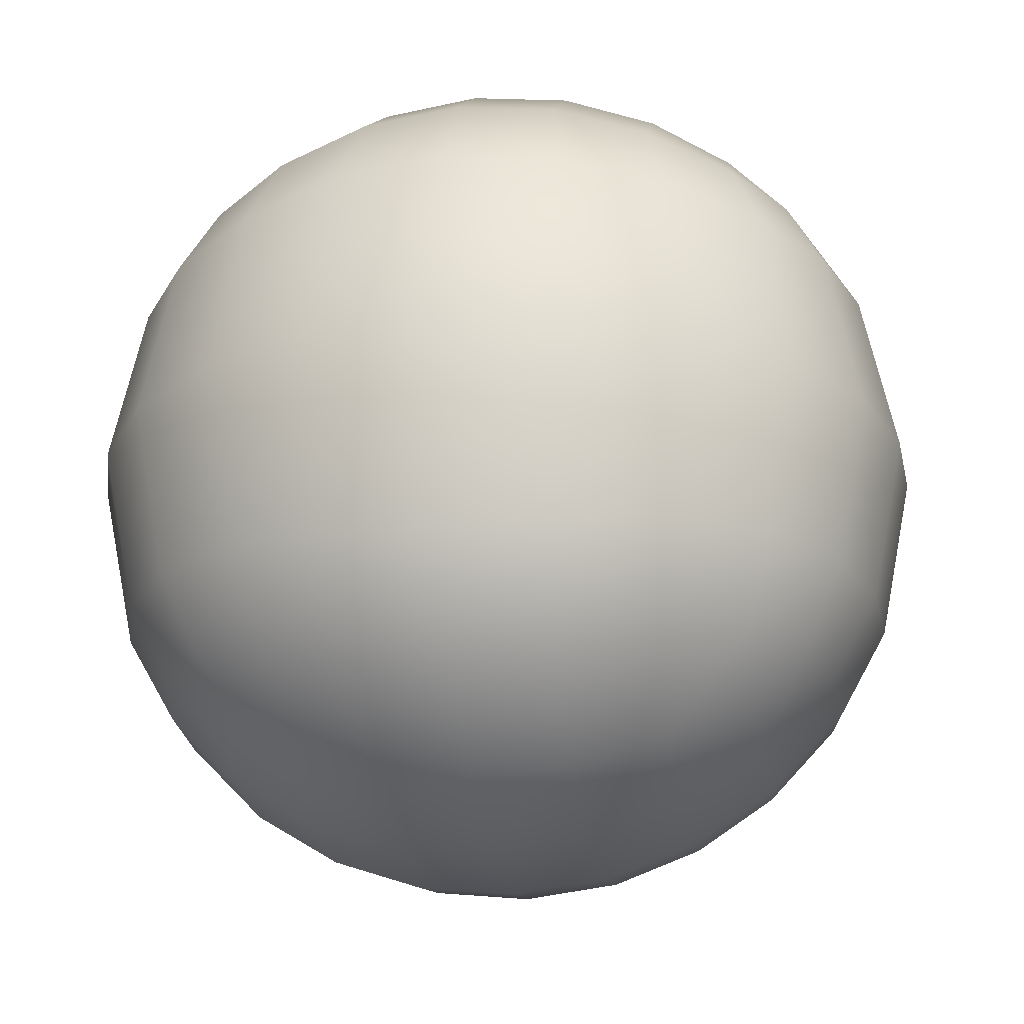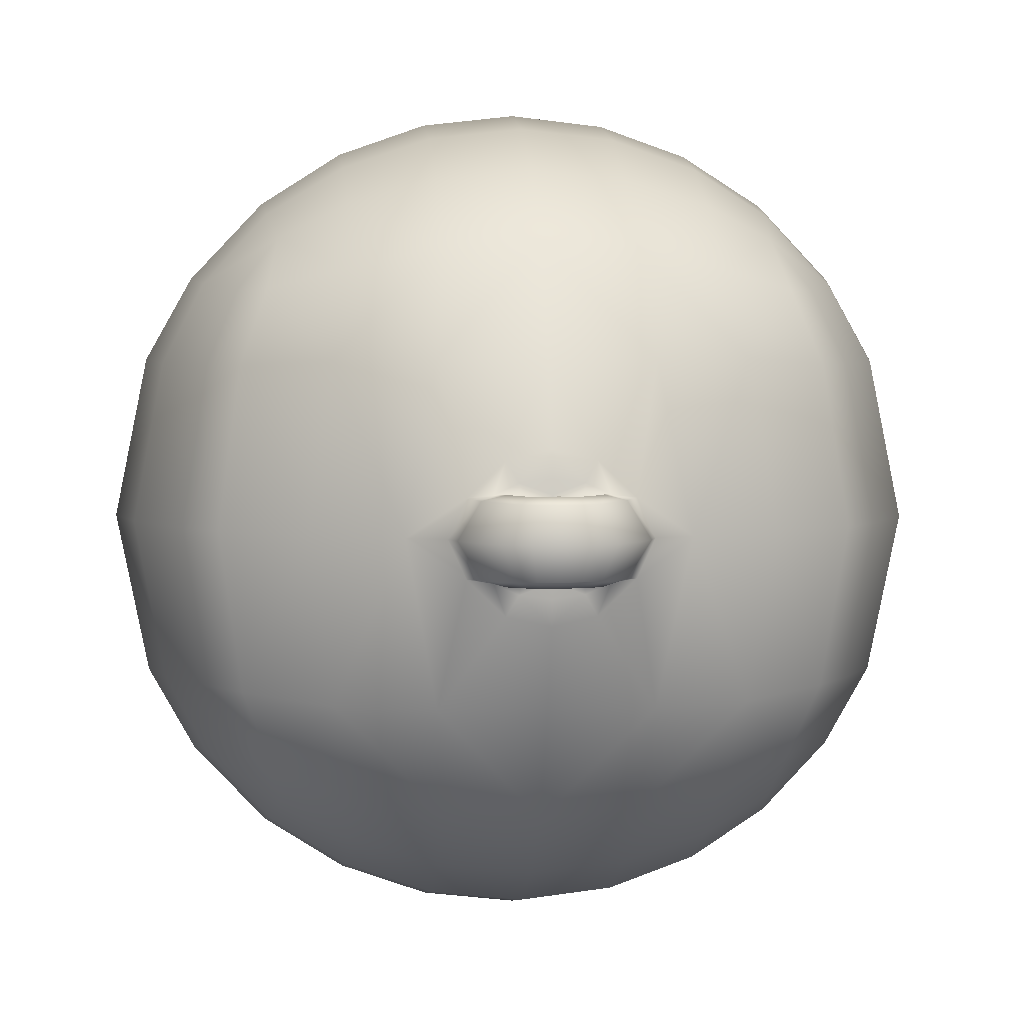
<metadata>
{"format":"obj","ext":"obj","renderer":"f3d","projection":"perspective","resolution":1024,"background":"white","views":[{"elev":-23.9,"azim":9.5,"up":"+Z"},{"elev":3.8,"azim":174.3,"up":"+Z"}]}
</metadata>
<code>
g Wrecking_ball_04_MO
v 0.1392 3.767 -0.2355
v 0.2468 3.776 -0.1873
v 0.1319 3.779 -0.1599
v -0.2469 3.776 -0.187
v -0.1391 3.767 -0.2353
v -0.132 3.779 -0.1598
v 0.2471 3.775 0.1858
v 0.1395 3.765 0.2343
v 0.1324 3.778 0.159
v -0.1392 3.765 0.2347
v -0.2468 3.776 0.187
v -0.1318 3.779 0.1605
v 4.578e-07 3.787 -0.1131
v 4.578e-07 3.787 0.1133
v -0.07659 3.787 0.1027
v -0.07662 3.787 -0.1024
v -0.132 3.779 -0.1598
v -3.502e-05 3.775 -0.184
v -0.1391 3.767 -0.2353
v 7.85e-05 3.766 -0.254
v 0.0001636 3.746 -0.3729
v -0.1937 3.749 -0.3289
v -0.2469 3.776 -0.187
v -0.3601 3.751 -0.1705
v -0.1318 3.779 0.1605
v 4.578e-07 3.787 0.1133
v 3.593e-05 3.775 0.1844
v -0.1392 3.765 0.2347
v 0.0001707 3.764 0.2532
v 0.0001849 3.744 0.372
v -0.1937 3.747 0.3286
v -0.2468 3.776 0.187
v -0.3602 3.751 0.1708
v -0.4234 2.07 1.842
v 4.578e-07 2.07 1.89
v 4.578e-07 1.504 1.853
v -0.4259 1.517 1.806
v 4.578e-07 1.008 1.674
v -0.8248 1.557 1.671
v -0.8236 2.07 1.701
v -0.4262 1.037 1.634
v 4.578e-07 0.556 1.341
v -1.186 1.619 1.451
v -1.193 2.07 1.466
v -0.8246 1.122 1.52
v -0.4389 0.597 1.308
v 4.578e-07 0.2176 0.8815
v -1.508 1.63 1.115
v -1.527 2.07 1.113
v -1.738 2.07 0.7359
v -0.8457 0.7154 1.218
v -0.4773 0.273 0.8556
v 4.578e-07 0 0
v -0.929 0.4447 0.7897
v -1.028 0.3032 7.095e-06
v -1.195 0.9344 1.112
v -1.163 1.259 1.353
v -1.421 1.278 1.089
v -1.719 1.602 0.7389
v -1.886 2.071 1.408e-05
v -1.592 1.177 0.7344
v -1.726 1.115 1.419e-05
v -1.331 0.7791 0.7558
v -1.868 1.583 1.419e-05
v -1.719 1.602 -0.7387
v -1.739 2.07 -0.7357
v -1.508 1.63 -1.114
v -1.527 2.07 -1.113
v -1.193 2.07 -1.466
v -1.452 0.6779 1.419e-05
v -1.592 1.177 -0.7342
v -1.331 0.7791 -0.7555
v -1.186 1.619 -1.45
v -0.8236 2.07 -1.701
v -1.421 1.278 -1.089
v -1.195 0.9344 -1.112
v -0.929 0.4446 -0.7895
v -0.8248 1.557 -1.671
v -0.4235 2.07 -1.842
v -1.163 1.259 -1.353
v -0.8246 1.122 -1.52
v -0.4259 1.517 -1.806
v -0.8458 0.7153 -1.217
v 4.578e-07 1.504 -1.853
v 4.578e-07 2.07 -1.89
v 4.578e-07 1.008 -1.673
v -0.4262 1.037 -1.634
v 4.578e-07 0.556 -1.34
v -0.4389 0.597 -1.308
v 4.578e-07 0.2176 -0.8813
v -0.4773 0.273 -0.8554
v -0.5229 0.07357 7.095e-06
v 0.4234 2.07 1.842
v 4.578e-07 1.504 1.853
v 4.578e-07 2.07 1.89
v 0.4259 1.517 1.806
v 4.578e-07 1.008 1.674
v 0.8248 1.557 1.671
v 0.8236 2.07 1.701
v 0.4262 1.037 1.634
v 4.578e-07 0.556 1.341
v 1.186 1.619 1.451
v 1.193 2.07 1.466
v 0.8246 1.122 1.52
v 0.4389 0.597 1.308
v 4.578e-07 0.2176 0.8815
v 1.508 1.63 1.115
v 1.527 2.07 1.113
v 1.738 2.07 0.7359
v 0.8457 0.7154 1.218
v 0.4773 0.273 0.8556
v 4.578e-07 0 0
v 0.929 0.4447 0.7897
v 1.028 0.3032 7.095e-06
v 1.195 0.9344 1.112
v 1.163 1.259 1.353
v 1.421 1.278 1.089
v 1.719 1.602 0.7389
v 1.886 2.071 1.408e-05
v 1.592 1.177 0.7344
v 1.726 1.115 1.419e-05
v 1.331 0.7792 0.7557
v 1.868 1.583 1.419e-05
v 1.719 1.602 -0.7387
v 1.738 2.07 -0.7357
v 1.508 1.63 -1.114
v 1.527 2.07 -1.113
v 1.193 2.07 -1.466
v 1.452 0.6779 1.419e-05
v 1.592 1.177 -0.7342
v 1.331 0.7791 -0.7555
v 1.186 1.619 -1.45
v 0.8236 2.07 -1.701
v 1.421 1.278 -1.089
v 1.195 0.9344 -1.112
v 0.929 0.4447 -0.7895
v 0.8248 1.557 -1.671
v 0.4235 2.07 -1.842
v 1.163 1.259 -1.353
v 0.8246 1.122 -1.52
v 0.4259 1.517 -1.806
v 0.8458 0.7154 -1.217
v 4.578e-07 1.504 -1.853
v 4.578e-07 2.07 -1.89
v 4.578e-07 1.008 -1.673
v 0.4262 1.037 -1.634
v 4.578e-07 0.556 -1.34
v 0.4389 0.597 -1.308
v 4.578e-07 0.2176 -0.8813
v 0.4773 0.273 -0.8554
v 0.5229 0.07358 7.095e-06
v -0.2009 3.879 -0.1918
v -0.2469 3.776 -0.187
v -0.132 3.779 -0.1598
v -0.1381 3.953 -0.1897
v -0.09419 3.863 -0.1759
v -0.06566 3.813 -0.09548
v -0.03686 3.831 -0.09468
v -0.07662 3.787 -0.1024
v -0.05145 3.889 -0.1763
v -0.07836 3.978 -0.1884
v 4.578e-07 3.979 -0.1906
v 4.578e-07 3.898 -0.173
v 4.578e-07 3.839 -0.09375
v 4.578e-07 3.839 -0.005778
v -0.03683 3.831 -0.0058
v -0.06554 3.813 -0.00581
v -0.07659 3.787 0.1027
v 0.2468 3.776 -0.1873
v 0.2018 3.878 -0.1917
v 0.1319 3.779 -0.1599
v 0.1381 3.953 -0.1896
v 0.09429 3.863 -0.1758
v 0.06609 3.813 -0.09522
v 0.03688 3.831 -0.09467
v 0.07664 3.786 -0.1022
v 0.05146 3.889 -0.1763
v 0.07836 3.978 -0.1883
v 4.578e-07 3.979 -0.1906
v 4.578e-07 3.898 -0.173
v 4.578e-07 3.839 -0.09375
v 4.578e-07 3.839 -0.005778
v 0.03684 3.831 -0.005792
v 0.06603 3.813 -0.005824
v 0.07665 3.786 0.1025
v 0.07836 3.978 0.1887
v 4.578e-07 3.979 0.191
v 4.578e-07 4.043 0.1593
v 0.09345 4.033 0.1584
v 0.1794 3.999 0.1599
v 0.1381 3.953 0.19
v 4.578e-07 4.119 5.676e-05
v 0.202 3.879 0.1922
v 0.122 4.104 5.676e-05
v 0.09343 4.033 -0.1581
v 0.1794 3.998 -0.1595
v 4.578e-07 4.043 -0.1589
v 0.07836 3.978 -0.1883
v 4.578e-07 3.979 -0.1906
v 0.1381 3.953 -0.1896
v 0.2018 3.878 -0.1917
v 0.2396 4.054 6.385e-05
v 0.3422 3.966 5.676e-05
v 0.2498 3.933 0.1643
v 0.2497 3.932 -0.1639
v 0.3056 3.839 0.1645
v 0.2471 3.775 0.1858
v 0.3602 3.751 0.1707
v 0.4387 3.747 4.257e-05
v 0.4059 3.858 4.257e-05
v 0.3055 3.838 -0.1641
v 0.2468 3.776 -0.1873
v 0.3601 3.751 -0.1705
v -0.07836 3.978 0.1887
v 4.578e-07 4.043 0.1593
v 4.578e-07 3.979 0.191
v -0.09345 4.033 0.1584
v -0.1794 3.999 0.1599
v -0.1381 3.953 0.1899
v 4.578e-07 4.119 5.676e-05
v -0.2012 3.879 0.1918
v -0.122 4.104 5.676e-05
v -0.09344 4.033 -0.1581
v -0.1794 3.999 -0.1596
v 4.578e-07 4.043 -0.1589
v -0.07836 3.978 -0.1884
v 4.578e-07 3.979 -0.1906
v -0.1381 3.953 -0.1897
v -0.2009 3.879 -0.1918
v -0.2396 4.054 6.385e-05
v -0.3422 3.966 5.676e-05
v -0.2498 3.933 0.1642
v -0.2497 3.932 -0.1639
v -0.3056 3.839 0.1644
v -0.2468 3.776 0.187
v -0.3602 3.751 0.1708
v -0.4396 3.749 4.257e-05
v -0.4056 3.858 4.257e-05
v -0.3055 3.838 -0.1641
v -0.2469 3.776 -0.187
v -0.3601 3.751 -0.1705
v -0.2468 3.776 0.187
v -0.2012 3.879 0.1918
v -0.1318 3.779 0.1605
v -0.1381 3.953 0.1899
v -0.0945 3.862 0.1758
v -0.06541 3.813 0.09586
v -0.07659 3.787 0.1027
v -0.06554 3.813 -0.00581
v -0.03683 3.831 -0.0058
v -0.05145 3.889 0.1766
v -0.07836 3.978 0.1887
v 4.578e-07 3.979 0.191
v 4.578e-07 3.898 0.1735
v -0.0368 3.83 0.09498
v 4.578e-07 3.839 0.09397
v 4.578e-07 3.839 -0.005778
v 0.202 3.879 0.1922
v 0.2471 3.775 0.1858
v 0.1324 3.778 0.159
v 0.1381 3.953 0.19
v 0.094 3.863 0.1763
v 0.06596 3.813 0.09554
v 0.07665 3.786 0.1025
v 0.06603 3.813 -0.005824
v 0.03684 3.831 -0.005792
v 0.05143 3.889 0.1768
v 0.07836 3.978 0.1887
v 4.578e-07 3.979 0.191
v 4.578e-07 3.898 0.1735
v 0.0368 3.83 0.09498
v 4.578e-07 3.839 0.09397
v 4.578e-07 3.839 -0.005778
v -0.1937 3.749 -0.3289
v 0.0001016 3.6 -0.7371
v 0.0001636 3.746 -0.3729
v -0.471 3.568 -0.7486
v -0.3601 3.751 -0.1705
v 4.578e-07 3.306 -1.261
v -0.6111 3.686 2.128e-05
v -0.4396 3.749 4.257e-05
v -0.9045 3.378 -0.7501
v -1.015 3.492 1.419e-05
v -0.4352 3.267 -1.229
v -1.296 3.07 -0.7222
v -1.396 3.173 1.419e-05
v -1.555 2.974 2.128e-05
v -0.425 2.904 -1.544
v 2.174e-05 2.935 -1.581
v 4.578e-07 2.489 -1.797
v -0.4235 2.475 -1.751
v 4.578e-07 2.07 -1.89
v -0.4235 2.07 -1.842
v -0.8236 2.07 -1.701
v -0.818 2.436 -1.619
v -0.8148 2.821 -1.436
v -1.17 2.379 -1.407
v -1.193 2.07 -1.466
v -0.8337 3.155 -1.139
v -1.463 2.409 -1.085
v -1.527 2.07 -1.113
v -1.739 2.07 -0.7357
v -1.126 2.707 -1.287
v -1.176 2.937 -1.055
v -1.307 2.768 -1.055
v -1.445 2.885 -0.7169
v -1.65 2.479 -0.7214
v -1.784 2.528 2.128e-05
v -1.886 2.071 1.408e-05
v 0.1941 3.747 0.3286
v 9.082e-05 3.598 0.7378
v 0.0001849 3.744 0.372
v 0.471 3.568 0.7488
v 0.3602 3.751 0.1707
v 0.6111 3.686 2.128e-05
v 0.4387 3.747 4.257e-05
v 0.3601 3.751 -0.1705
v 4.578e-07 3.306 1.261
v 0.471 3.568 -0.7486
v 0.194 3.749 -0.3292
v 0.0001016 3.6 -0.7371
v 0.0001636 3.746 -0.3729
v 4.578e-07 3.306 -1.261
v 0.4352 3.267 1.229
v 0.9045 3.378 0.7503
v 0.425 2.904 1.544
v 2.174e-05 2.935 1.581
v 4.578e-07 2.489 1.797
v 0.4234 2.475 1.752
v 4.578e-07 2.07 1.89
v 0.4234 2.07 1.842
v 0.8236 2.07 1.701
v 0.818 2.436 1.619
v 0.8147 2.821 1.436
v 1.17 2.379 1.407
v 1.193 2.07 1.466
v 0.8337 3.155 1.14
v 1.463 2.409 1.086
v 1.527 2.07 1.113
v 1.738 2.07 0.7359
v 1.126 2.707 1.287
v 1.176 2.937 1.055
v 1.307 2.768 1.055
v 1.65 2.479 0.7216
v 1.445 2.885 0.7171
v 1.555 2.974 2.128e-05
v 1.784 2.528 2.128e-05
v 1.886 2.071 1.408e-05
v 1.738 2.07 -0.7357
v 1.296 3.07 0.7225
v 1.65 2.479 -0.7214
v 1.015 3.492 1.419e-05
v 1.463 2.409 -1.085
v 1.527 2.07 -1.113
v 1.193 2.07 -1.466
v 1.396 3.173 1.419e-05
v 0.9045 3.378 -0.7501
v 1.296 3.07 -0.7222
v 1.445 2.885 -0.7168
v 1.307 2.768 -1.055
v 1.176 2.937 -1.055
v 1.17 2.379 -1.407
v 0.8236 2.07 -1.701
v 1.126 2.707 -1.287
v 0.4352 3.267 -1.229
v 0.8337 3.155 -1.139
v 0.8148 2.821 -1.436
v 0.425 2.904 -1.544
v 2.174e-05 2.935 -1.581
v 4.578e-07 2.489 -1.797
v 0.818 2.436 -1.619
v 0.4235 2.475 -1.751
v 4.578e-07 2.07 -1.89
v 0.4235 2.07 -1.842
v 0.1941 3.747 0.3286
v 0.2471 3.775 0.1858
v 0.3602 3.751 0.1707
v 0.1395 3.765 0.2343
v 0.0001849 3.744 0.372
v 0.0001707 3.764 0.2532
v 3.593e-05 3.775 0.1844
v 0.1324 3.778 0.159
v 4.578e-07 3.787 0.1133
v 0.07665 3.786 0.1025
v 4.578e-07 3.787 -0.1131
v 0.07664 3.786 -0.1022
v 0.1319 3.779 -0.1599
v -3.502e-05 3.775 -0.184
v 0.1392 3.767 -0.2355
v 7.85e-05 3.766 -0.254
v 0.0001636 3.746 -0.3729
v 0.194 3.749 -0.3292
v 0.2468 3.776 -0.1873
v 0.3601 3.751 -0.1705
v -0.3602 3.751 0.1708
v -0.6111 3.686 2.128e-05
v -0.4396 3.749 4.257e-05
v -0.471 3.568 0.7489
v -0.1937 3.747 0.3286
v 9.082e-05 3.598 0.7378
v 0.0001849 3.744 0.372
v 4.578e-07 3.306 1.261
v -0.9045 3.378 0.7503
v -1.015 3.492 1.419e-05
v -0.4352 3.267 1.229
v -1.296 3.07 0.7225
v -1.396 3.173 1.419e-05
v -1.555 2.974 2.128e-05
v -0.425 2.904 1.544
v 2.174e-05 2.935 1.581
v 4.578e-07 2.489 1.797
v -0.4234 2.475 1.752
v 4.578e-07 2.07 1.89
v -0.4234 2.07 1.842
v -0.8236 2.07 1.701
v -0.818 2.436 1.619
v -0.8147 2.821 1.436
v -1.17 2.379 1.407
v -1.193 2.07 1.466
v -0.8337 3.155 1.14
v -1.463 2.409 1.086
v -1.527 2.07 1.113
v -1.738 2.07 0.7359
v -1.126 2.707 1.287
v -1.176 2.937 1.055
v -1.307 2.768 1.055
v -1.445 2.885 0.7171
v -1.65 2.479 0.7217
v -1.784 2.528 2.128e-05
v -1.886 2.071 1.408e-05
g Wrecking_ball_04_MO_0
f 3 2 1
f 6 5 4
f 9 8 7
f 12 11 10
f 15 14 13
f 16 15 13
f 16 13 17
f 13 18 17
f 19 17 18
f 20 19 18
f 20 21 19
f 21 22 19
f 23 19 22
f 24 23 22
f 26 15 25
f 27 26 25
f 27 25 28
f 29 27 28
f 29 28 30
f 28 31 30
f 31 28 32
f 33 31 32
f 36 35 34
f 37 36 34
f 38 36 37
f 39 37 34
f 40 39 34
f 41 38 37
f 42 38 41
f 39 40 43
f 40 44 43
f 39 45 37
f 45 41 37
f 39 43 45
f 46 42 41
f 47 42 46
f 43 44 48
f 44 49 48
f 49 50 48
f 45 51 41
f 51 46 41
f 52 47 46
f 53 47 52
f 51 54 46
f 54 52 46
f 54 55 52
f 51 45 56
f 51 56 54
f 43 57 45
f 45 57 56
f 58 57 43
f 48 58 43
f 57 58 56
f 50 59 48
f 59 50 60
f 58 48 61
f 58 61 56
f 48 59 61
f 61 59 62
f 56 63 54
f 61 63 56
f 54 63 55
f 61 62 63
f 64 59 60
f 59 64 62
f 65 64 60
f 64 65 62
f 66 65 60
f 65 66 67
f 66 68 67
f 68 69 67
f 63 70 55
f 62 70 63
f 65 71 62
f 65 67 71
f 70 62 72
f 70 72 55
f 62 71 72
f 69 73 67
f 69 74 73
f 67 75 71
f 75 67 73
f 72 71 76
f 71 75 76
f 72 77 55
f 72 76 77
f 74 78 73
f 78 74 79
f 80 75 73
f 75 80 76
f 80 73 81
f 73 78 81
f 80 81 76
f 82 78 79
f 81 78 82
f 81 83 76
f 76 83 77
f 84 82 79
f 85 84 79
f 84 86 82
f 87 81 82
f 86 87 82
f 83 81 87
f 86 88 87
f 89 83 87
f 88 89 87
f 77 83 89
f 88 90 89
f 91 77 89
f 90 91 89
f 55 77 91
f 90 53 91
f 92 55 91
f 53 92 91
f 55 92 52
f 92 53 52
f 95 94 93
f 94 96 93
f 94 97 96
f 96 98 93
f 98 99 93
f 97 100 96
f 97 101 100
f 99 98 102
f 103 99 102
f 104 98 96
f 100 104 96
f 102 98 104
f 101 105 100
f 101 106 105
f 103 102 107
f 108 103 107
f 109 108 107
f 110 104 100
f 105 110 100
f 106 111 105
f 106 112 111
f 113 110 105
f 111 113 105
f 114 113 111
f 104 110 115
f 115 110 113
f 116 102 104
f 116 104 115
f 116 117 102
f 117 107 102
f 117 116 115
f 118 109 107
f 109 118 119
f 107 117 120
f 120 117 115
f 118 107 120
f 118 120 121
f 122 115 113
f 122 120 115
f 122 113 114
f 121 120 122
f 118 123 119
f 123 118 121
f 123 124 119
f 124 123 121
f 124 125 119
f 125 124 126
f 127 125 126
f 128 127 126
f 129 122 114
f 129 121 122
f 130 124 121
f 126 124 130
f 121 129 131
f 131 129 114
f 130 121 131
f 132 128 126
f 133 128 132
f 134 126 130
f 126 134 132
f 130 131 135
f 134 130 135
f 136 131 114
f 135 131 136
f 137 133 132
f 133 137 138
f 134 139 132
f 139 134 135
f 132 139 140
f 137 132 140
f 140 139 135
f 137 141 138
f 137 140 141
f 142 140 135
f 142 135 136
f 141 143 138
f 143 144 138
f 145 143 141
f 140 146 141
f 146 145 141
f 140 142 146
f 147 145 146
f 142 148 146
f 148 147 146
f 142 136 148
f 149 147 148
f 136 150 148
f 150 149 148
f 136 114 150
f 112 149 150
f 114 151 150
f 151 112 150
f 151 114 111
f 112 151 111
f 154 153 152
f 152 155 154
f 155 156 154
f 156 157 154
f 157 156 158
f 157 159 154
f 156 155 160
f 156 160 158
f 155 161 160
f 161 162 160
f 162 163 160
f 160 163 158
f 163 164 158
f 164 165 158
f 165 166 158
f 158 166 167
f 157 158 167
f 157 167 159
f 159 167 168
f 171 170 169
f 172 170 171
f 173 172 171
f 174 173 171
f 173 174 175
f 176 174 171
f 172 173 177
f 177 173 175
f 178 172 177
f 179 178 177
f 180 179 177
f 180 177 175
f 181 180 175
f 182 181 175
f 183 182 175
f 183 175 184
f 175 174 184
f 174 176 184
f 184 176 185
f 188 187 186
f 189 188 186
f 190 189 186
f 191 190 186
f 188 189 192
f 191 193 190
f 189 194 192
f 194 189 190
f 194 195 192
f 195 194 196
f 195 197 192
f 197 195 198
f 195 196 198
f 199 197 198
f 196 200 198
f 201 200 196
f 202 194 190
f 194 202 196
f 203 202 190
f 202 203 196
f 193 204 190
f 204 203 190
f 205 201 196
f 203 205 196
f 193 206 204
f 206 193 207
f 208 206 207
f 208 209 206
f 210 203 204
f 206 210 204
f 203 210 205
f 209 210 206
f 211 201 205
f 210 211 205
f 210 209 211
f 211 212 201
f 209 213 211
f 213 212 211
f 216 215 214
f 215 217 214
f 217 218 214
f 218 219 214
f 217 215 220
f 221 219 218
f 222 217 220
f 217 222 218
f 223 222 220
f 222 223 224
f 225 223 220
f 223 225 226
f 224 223 226
f 225 227 226
f 228 224 226
f 228 229 224
f 222 230 218
f 230 222 224
f 230 231 218
f 231 230 224
f 232 221 218
f 231 232 218
f 229 233 224
f 233 231 224
f 234 221 232
f 234 235 221
f 236 235 234
f 237 236 234
f 231 238 232
f 238 234 232
f 238 231 233
f 238 237 234
f 229 239 233
f 239 238 233
f 237 238 239
f 239 229 240
f 241 237 239
f 241 239 240
f 244 243 242
f 245 243 244
f 246 245 244
f 247 246 244
f 248 247 244
f 249 247 248
f 249 250 247
f 245 246 251
f 252 245 251
f 253 252 251
f 254 253 251
f 246 247 255
f 251 246 255
f 254 251 255
f 250 255 247
f 256 254 255
f 256 255 250
f 257 256 250
f 260 259 258
f 258 261 260
f 261 262 260
f 262 263 260
f 263 264 260
f 263 265 264
f 266 265 263
f 262 261 267
f 261 268 267
f 268 269 267
f 269 270 267
f 263 262 271
f 262 267 271
f 267 270 271
f 271 266 263
f 270 272 271
f 271 272 266
f 272 273 266
f 276 275 274
f 275 277 274
f 278 274 277
f 277 275 279
f 280 278 277
f 280 281 278
f 277 282 280
f 282 283 280
f 284 277 279
f 282 277 284
f 282 285 283
f 285 286 283
f 287 286 285
f 284 279 288
f 279 289 288
f 289 290 288
f 290 291 288
f 290 292 291
f 292 293 291
f 291 293 294
f 288 291 295
f 295 291 294
f 284 288 296
f 296 288 295
f 295 294 297
f 296 295 297
f 294 298 297
f 299 284 296
f 299 282 284
f 297 298 300
f 298 301 300
f 300 301 302
f 303 296 297
f 299 296 303
f 303 297 300
f 299 304 282
f 304 299 303
f 304 285 282
f 305 303 300
f 304 303 305
f 306 285 304
f 305 306 304
f 306 287 285
f 305 300 307
f 306 305 307
f 287 306 307
f 307 300 302
f 308 287 307
f 308 307 302
f 309 308 302
f 312 311 310
f 311 313 310
f 314 310 313
f 315 314 313
f 315 316 314
f 316 315 317
f 313 311 318
f 315 319 317
f 319 320 317
f 320 319 321
f 322 320 321
f 321 319 323
f 324 313 318
f 313 325 315
f 325 313 324
f 324 318 326
f 318 327 326
f 327 328 326
f 328 329 326
f 328 330 329
f 330 331 329
f 329 331 332
f 326 329 333
f 333 329 332
f 324 326 334
f 334 326 333
f 333 332 335
f 334 333 335
f 332 336 335
f 337 324 334
f 337 325 324
f 335 336 338
f 336 339 338
f 338 339 340
f 341 334 335
f 337 334 341
f 341 335 338
f 342 337 341
f 337 342 325
f 343 341 338
f 342 341 343
f 344 338 340
f 343 338 344
f 343 345 342
f 345 343 344
f 346 345 344
f 347 344 340
f 347 346 344
f 348 347 340
f 347 348 349
f 345 350 342
f 342 350 325
f 345 346 350
f 351 347 349
f 346 347 351
f 325 350 352
f 325 352 315
f 353 351 349
f 354 353 349
f 354 355 353
f 346 356 350
f 350 356 352
f 352 357 315
f 357 319 315
f 356 358 352
f 356 346 358
f 358 357 352
f 359 346 351
f 346 359 358
f 360 359 351
f 353 360 351
f 358 359 361
f 359 360 361
f 358 361 357
f 355 362 353
f 355 363 362
f 364 360 353
f 364 361 360
f 362 364 353
f 319 357 365
f 319 365 323
f 361 366 357
f 366 361 364
f 357 366 365
f 367 366 364
f 367 364 362
f 365 366 367
f 323 365 368
f 368 365 367
f 369 323 368
f 370 369 368
f 371 367 362
f 368 367 371
f 363 371 362
f 372 370 368
f 372 368 371
f 372 371 363
f 373 370 372
f 374 372 363
f 374 373 372
f 377 376 375
f 376 378 375
f 379 375 378
f 380 379 378
f 380 378 381
f 378 382 381
f 383 381 382
f 384 383 382
f 383 384 385
f 384 386 385
f 385 386 387
f 388 385 387
f 388 387 389
f 390 388 389
f 390 389 391
f 389 392 391
f 392 389 393
f 394 392 393
f 397 396 395
f 396 398 395
f 398 399 395
f 399 398 400
f 401 399 400
f 400 398 402
f 403 398 396
f 404 403 396
f 398 405 402
f 398 403 405
f 406 403 404
f 407 406 404
f 407 408 406
f 402 405 409
f 410 402 409
f 411 410 409
f 412 411 409
f 413 411 412
f 414 413 412
f 414 412 415
f 412 409 416
f 412 416 415
f 409 405 417
f 409 417 416
f 415 416 418
f 416 417 418
f 419 415 418
f 405 420 417
f 403 420 405
f 419 418 421
f 422 419 421
f 422 421 423
f 417 424 418
f 417 420 424
f 418 424 421
f 425 420 403
f 420 425 424
f 406 425 403
f 424 426 421
f 424 425 426
f 406 427 425
f 427 426 425
f 408 427 406
f 421 426 428
f 426 427 428
f 427 408 428
f 421 428 423
f 408 429 428
f 428 429 423
f 429 430 423

</code>
